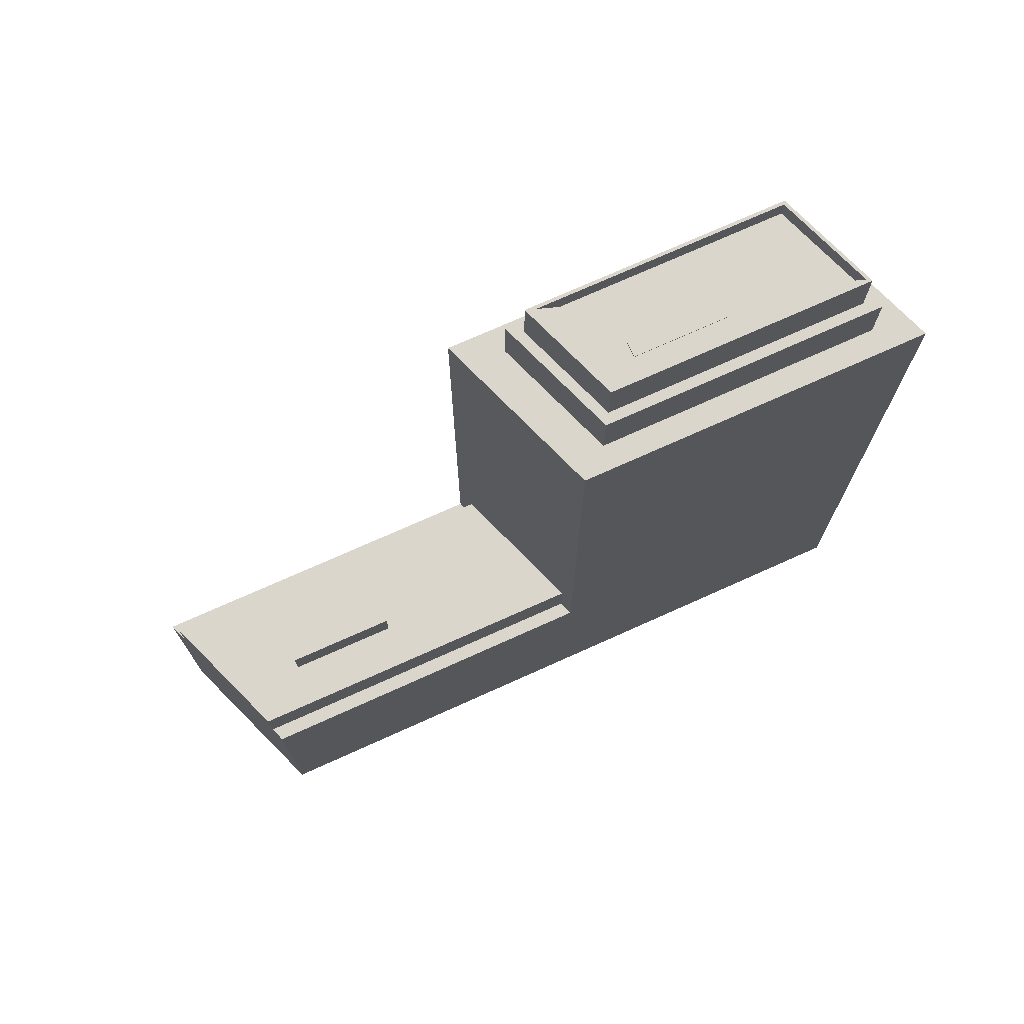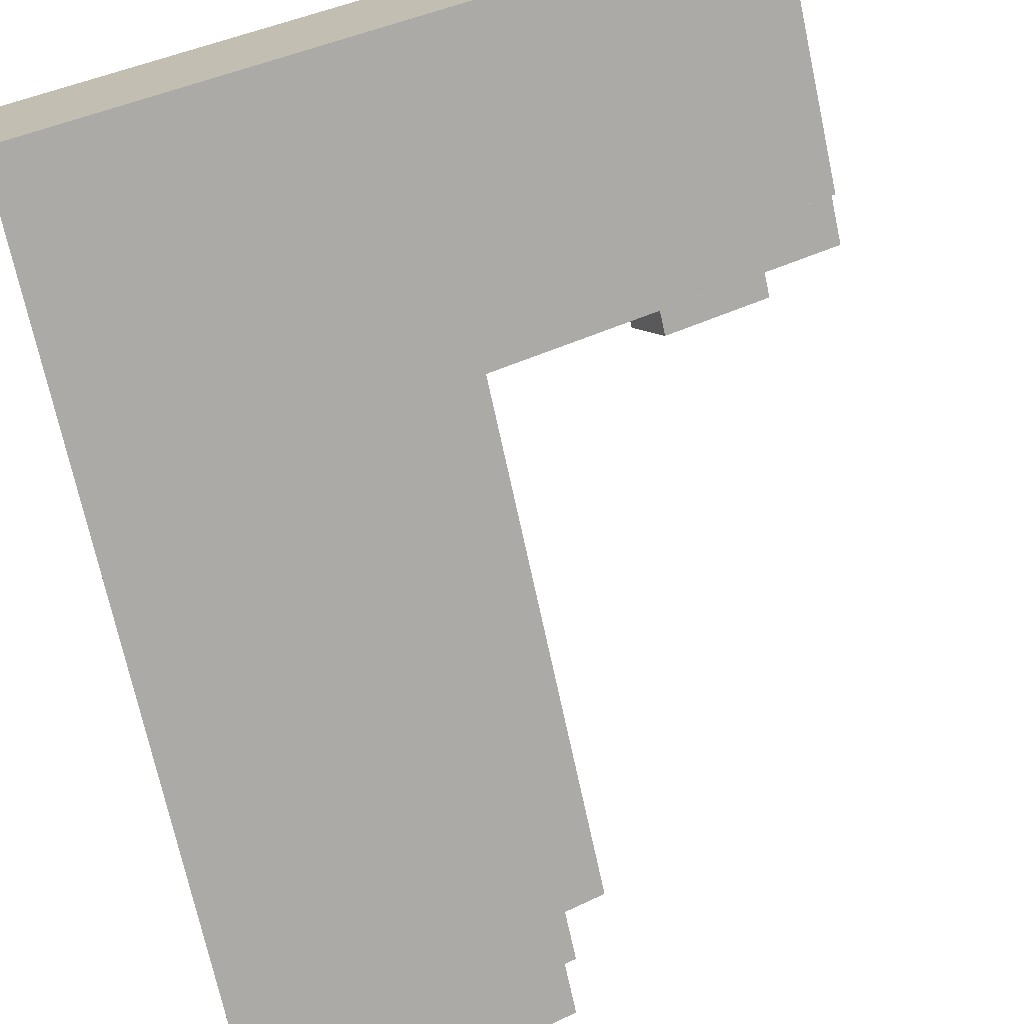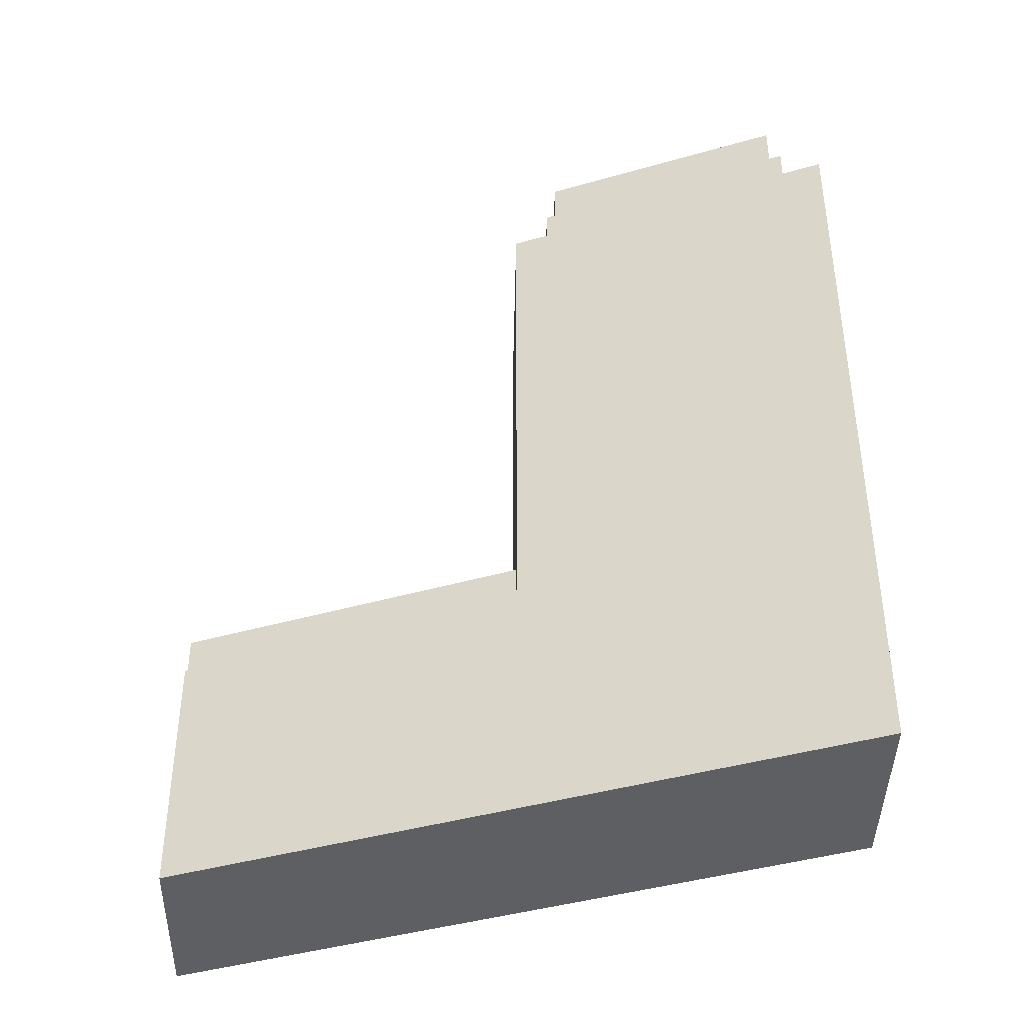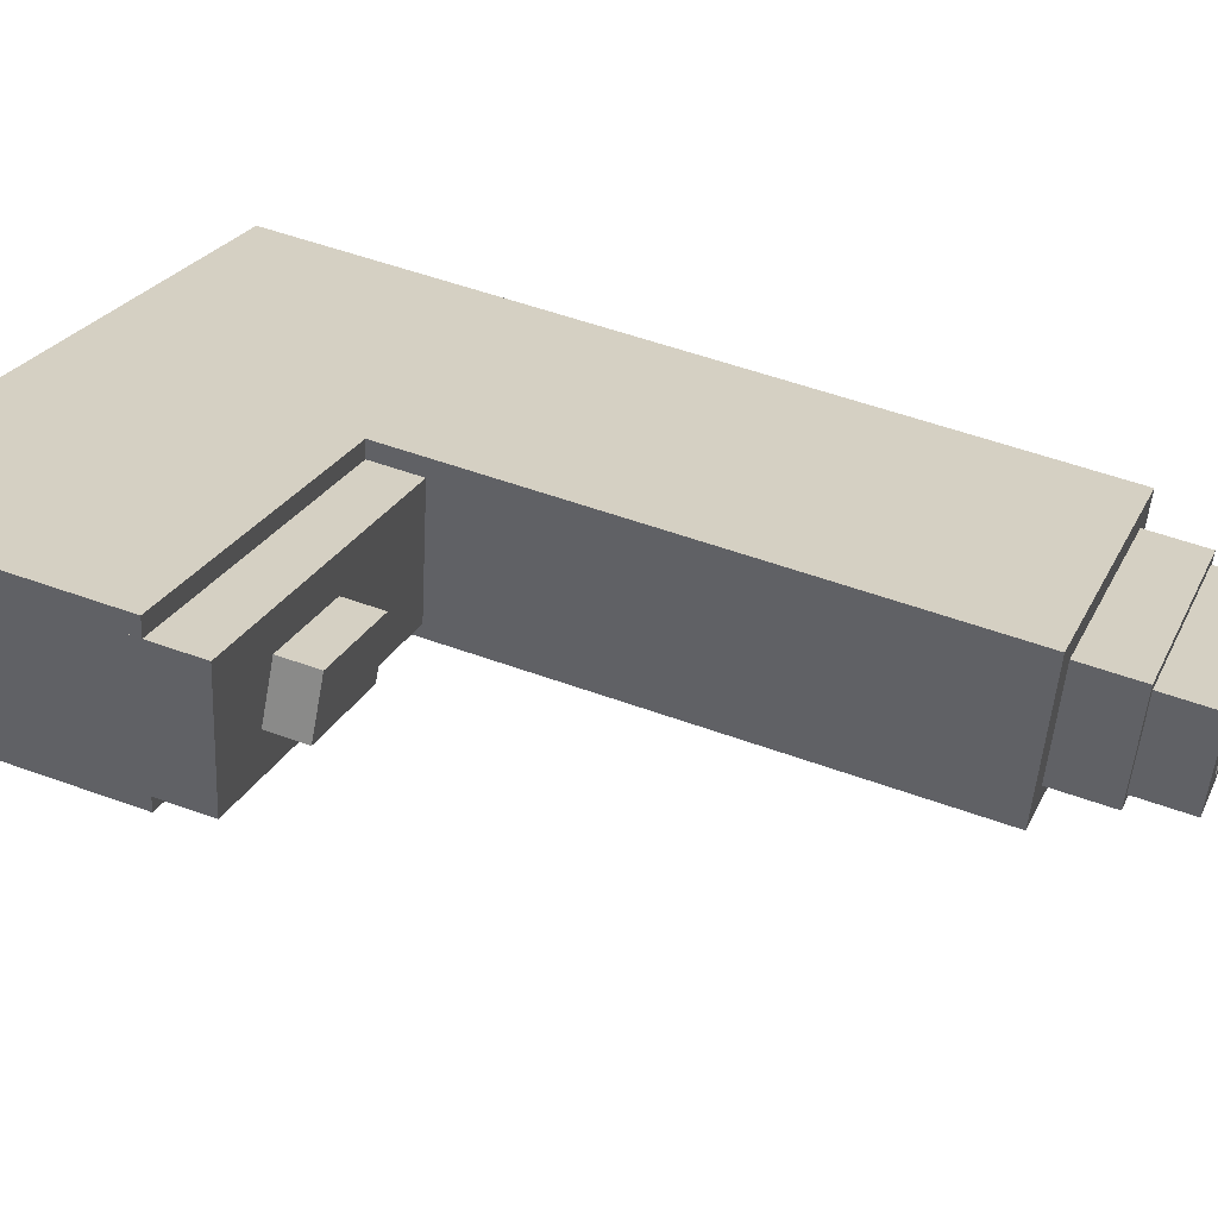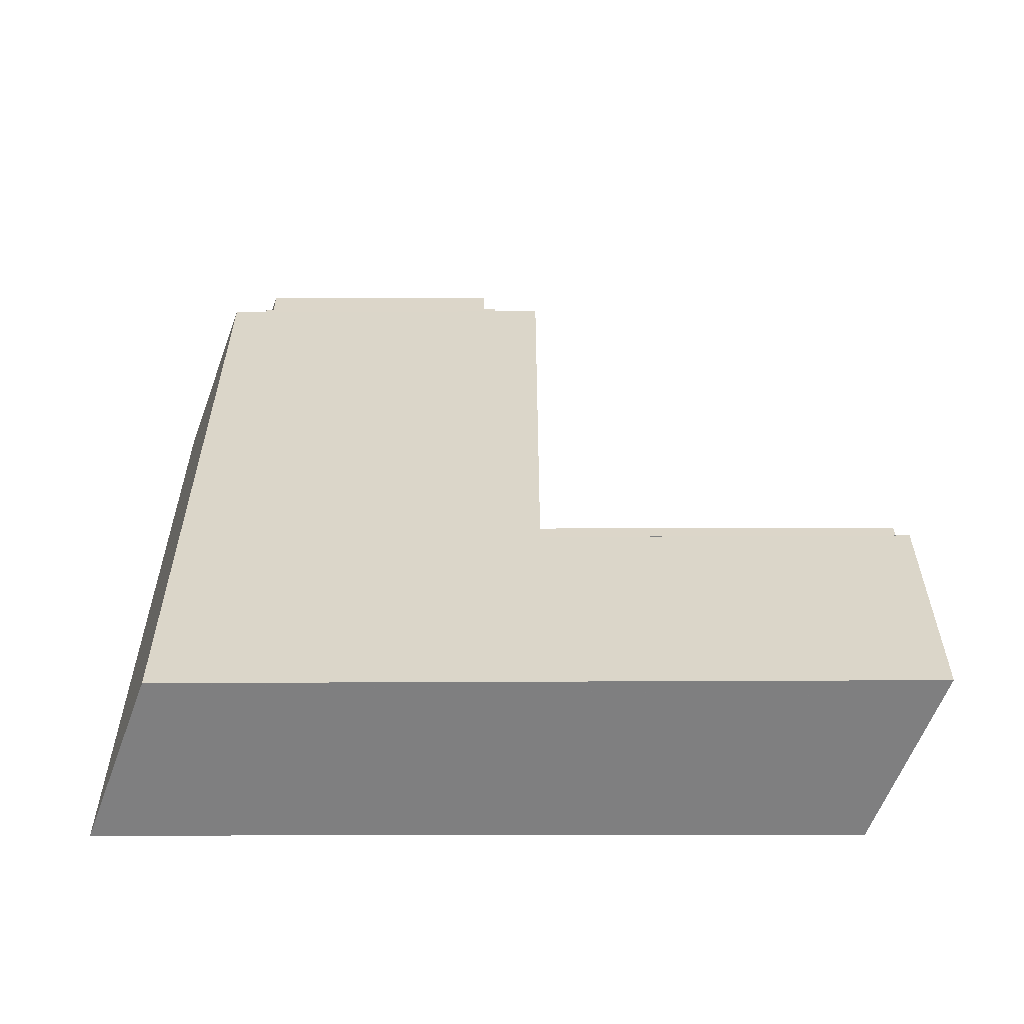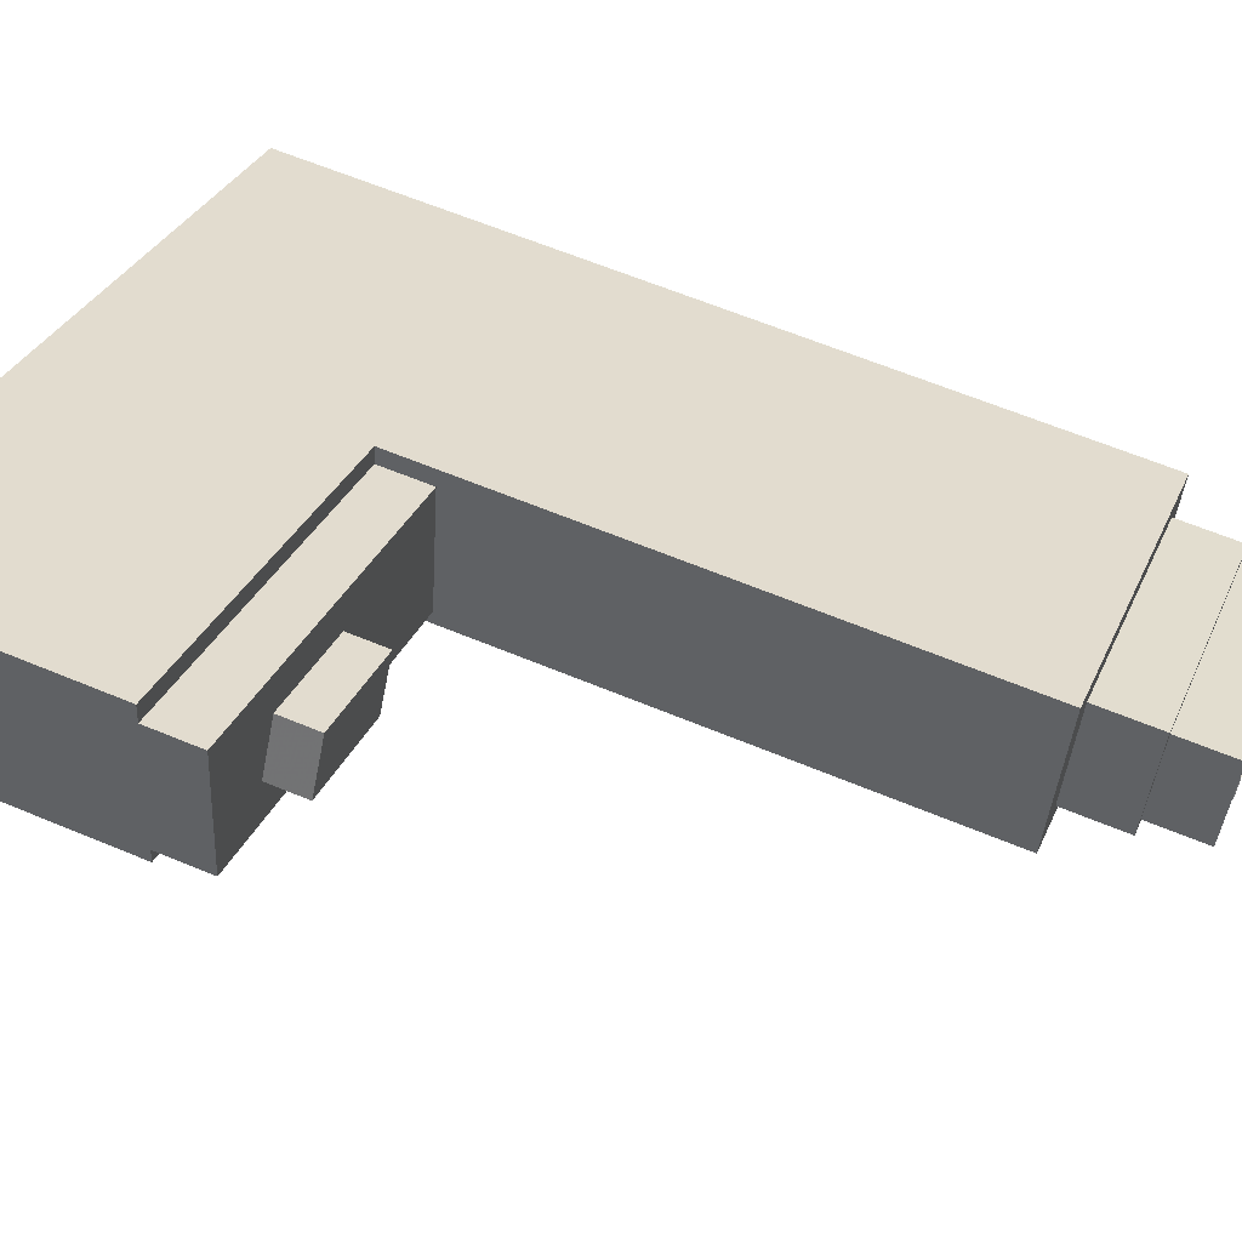
<metadata>
{"format":"obj","ext":"obj","renderer":"f3d","projection":"perspective","resolution":1024,"background":"white","views":[{"elev":73.9,"azim":126.8,"up":"+Y"},{"elev":-71.0,"azim":12.2,"up":"+Z"},{"elev":-41.6,"azim":170.2,"up":"+Y"},{"elev":52.6,"azim":111.5,"up":"+Z"},{"elev":-59.8,"azim":-28.9,"up":"+Y"},{"elev":61.9,"azim":113.1,"up":"+Z"}]}
</metadata>
<code>
v -269.6 -265.5 -714.6
v -271.1 -265.5 -704.3
v -271.5 -265.5 -701.4
v -293.8 -265.5 -713.9
v -316.3 -265.5 -726.4
v -360.1 -265.5 -750.8
v -360.2 -265.5 -750.9
v -356.2 -265.5 -776.3
v -312.4 -265.5 -752
v -267.7 -265.5 -727.2
v -268.1 -265.5 -725
v -277.8 -218.3 -723.4
v -281.6 -218.3 -716.4
v -295.3 -218.3 -724.1
v -291.4 -218.3 -731
v -268.1 -223.5 -725
v -269.6 -223.5 -714.6
v -271.1 -223.5 -704.3
v -315.9 -223.5 -729.2
v -312.7 -223.5 -749.9
v -295.3 -223.5 -724.1
v -291.4 -223.5 -731
v -277.8 -223.5 -723.4
v -281.6 -223.5 -716.4
v -267.7 -230.4 -727.2
v -268.1 -230.4 -725
v -312.7 -230.4 -749.9
v -312.4 -230.4 -752
v -330.5 -139.8 -753
v -324.8 -139.8 -749.9
v -326.2 -139.8 -747.3
v -331.1 -139.8 -750
v -333.5 -139.8 -745.7
v -340.3 -139.8 -749.5
v -336.5 -139.8 -756.3
v -319.8 -142.7 -750.1
v -322 -142.7 -735.8
v -353.1 -142.7 -753
v -350.9 -142.7 -767.3
v -340.3 -142.7 -749.5
v -336.5 -142.7 -756.3
v -330.5 -142.7 -753
v -324.8 -142.7 -749.9
v -326.2 -142.7 -747.3
v -331.1 -142.7 -750
v -333.5 -142.7 -745.7
v -350.9 -139.9 -767.3
v -353.1 -139.9 -753
v -322 -139.9 -735.8
v -321.6 -139.9 -735.1
v -353.6 -139.9 -752.8
v -351.2 -139.9 -768
v -319.3 -139.9 -750.3
v -319.8 -139.9 -750.1
v -317.7 -147.7 -751.1
v -320.5 -147.7 -732.8
v -355 -147.7 -751.9
v -355 -147.7 -752.9
v -352.3 -147.7 -770.3
v -353.6 -147.7 -752.8
v -351.2 -147.7 -768
v -319.3 -147.7 -750.3
v -321.6 -147.7 -735.1
v -312.4 -156.2 -752
v -312.7 -156.2 -749.9
v -315.9 -156.2 -729.2
v -316.3 -156.2 -726.4
v -360.1 -156.2 -750.8
v -360.2 -156.2 -750.9
v -356.2 -156.2 -776.3
v -355 -156.2 -752.9
v -352.3 -156.2 -770.3
v -317.7 -156.2 -751.1
v -320.5 -156.2 -732.8
v -355 -156.2 -751.9
v -271.1 -230.2 -704.3
v -271.5 -230.2 -701.4
v -293.8 -230.2 -713.9
v -316.3 -230.2 -726.4
v -315.9 -230.2 -729.2
g CityEngineShapeMaterial_3
f 2 1 11 10 9 8 7 6 5 4 3
f 13 12 15 14
f 17 16 20 19 18
f 22 21 24 23
f 26 25 28 27
f 30 29 35 34 33 32 31
f 37 36 39 38
f 41 40 46 45 44 43 42
f 48 47 52 51 50 49
f 50 53 52 47 54 49
f 56 55 59 58 57
f 61 60 63 62
f 65 64 70 69 68 67 66
f 72 71 75 74 73
f 77 76 80 79 78
f 71 75 57 58
f 19 80 76 18
f 80 79 67 66
f 71 72 59 58
f 72 73 55 59
f 73 74 56 55
f 74 75 57 56
f 60 61 52 51
f 61 62 53 52
f 62 63 50 53
f 63 60 51 50
f 40 41 35 34
f 41 42 29 35
f 42 43 30 29
f 43 44 31 30
f 44 45 32 31
f 45 46 33 32
f 46 40 34 33
f 47 39 36 54
f 39 38 48 47
f 38 37 49 48
f 54 36 37 49
f 28 27 65 64
f 27 26 16 20
f 21 22 15 14
f 22 23 12 15
f 23 24 13 12
f 24 21 14 13
f 20 19 66 65
f 1 11 16 17
f 11 10 25 26
f 10 9 28 25
f 9 8 70 64
f 8 7 69 70
f 7 6 68 69
f 6 5 67 68
f 5 4 78 79
f 4 3 77 78
f 3 2 76 77
f 2 1 17 18

</code>
